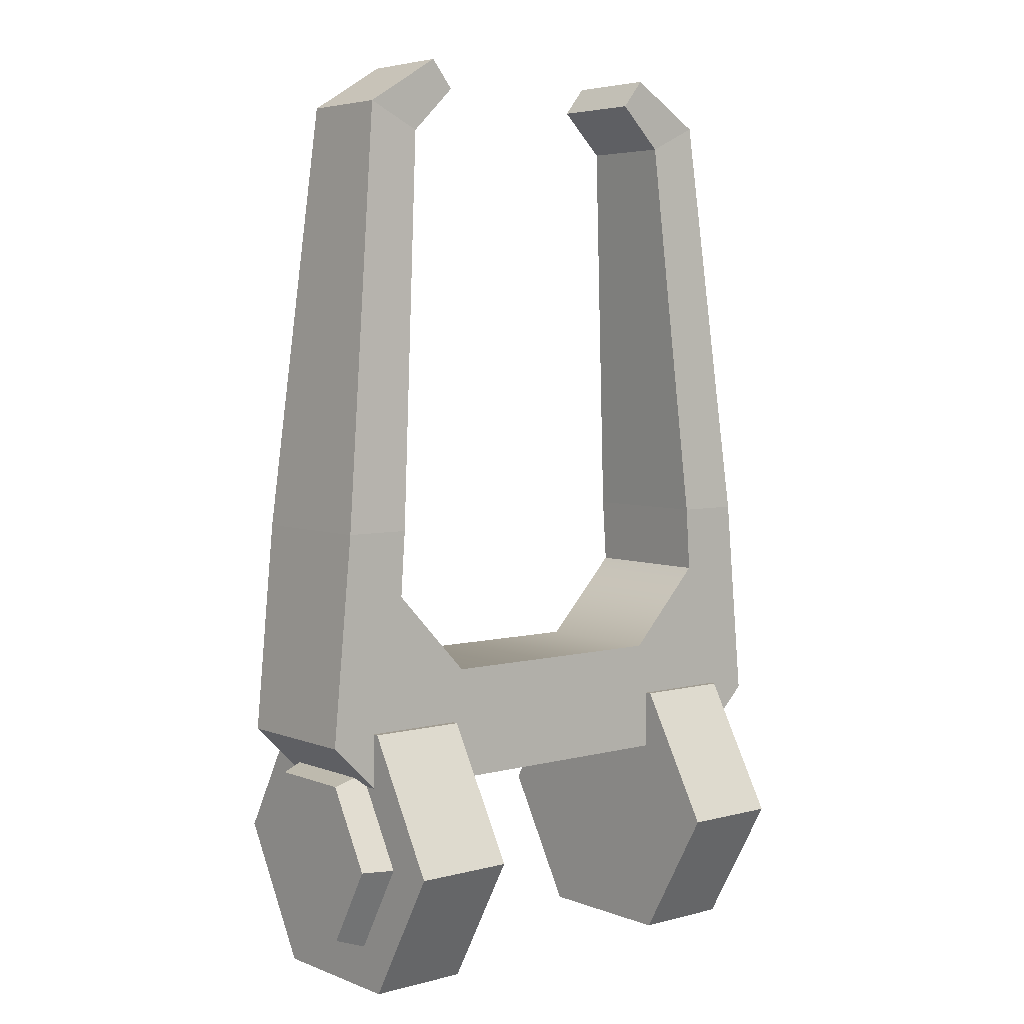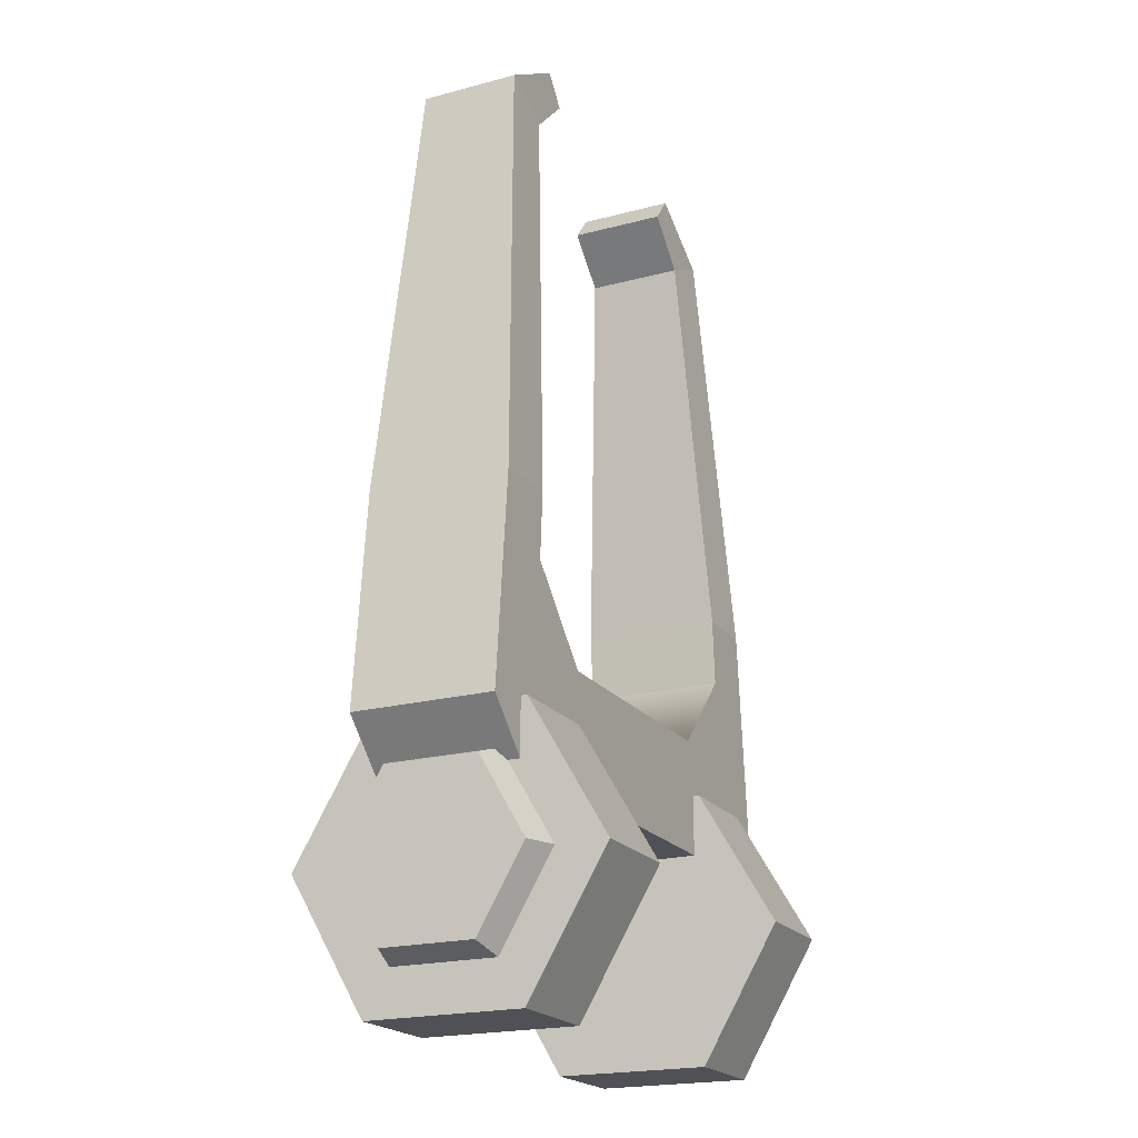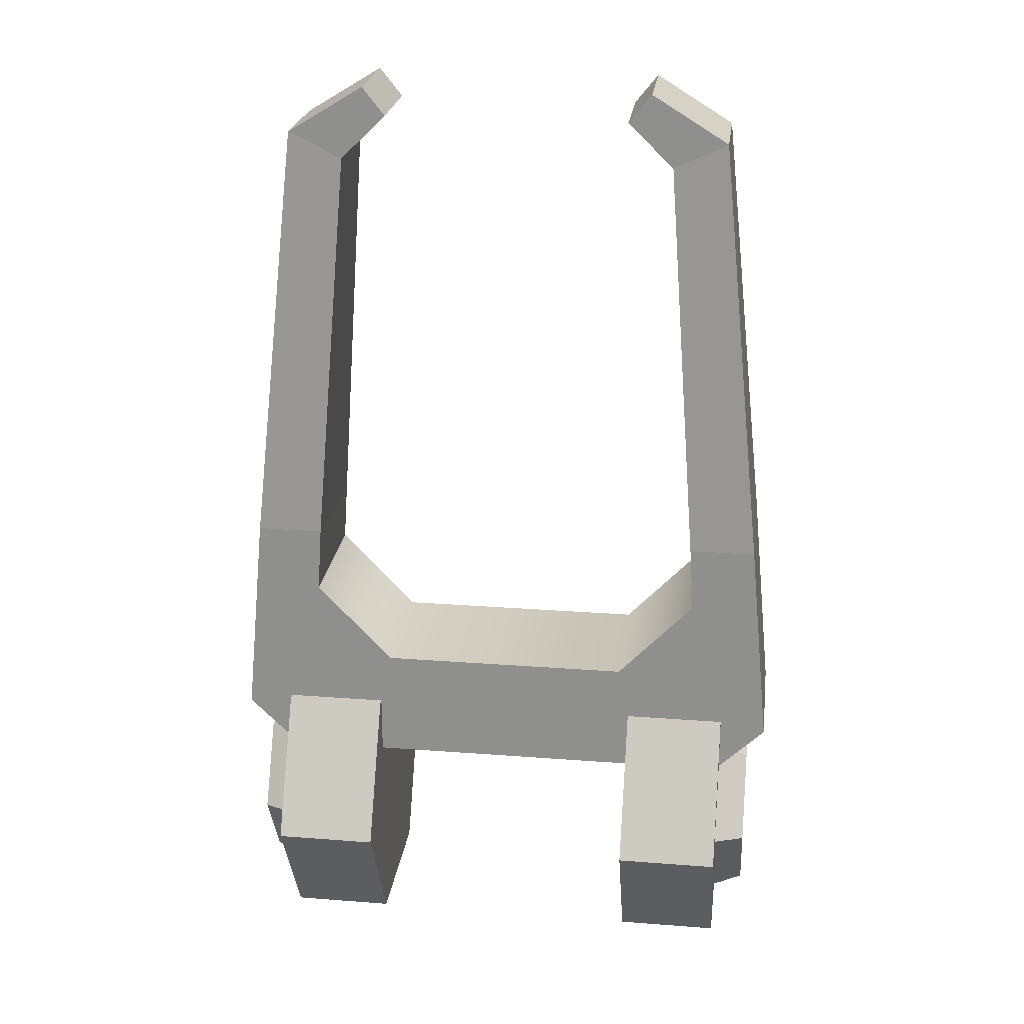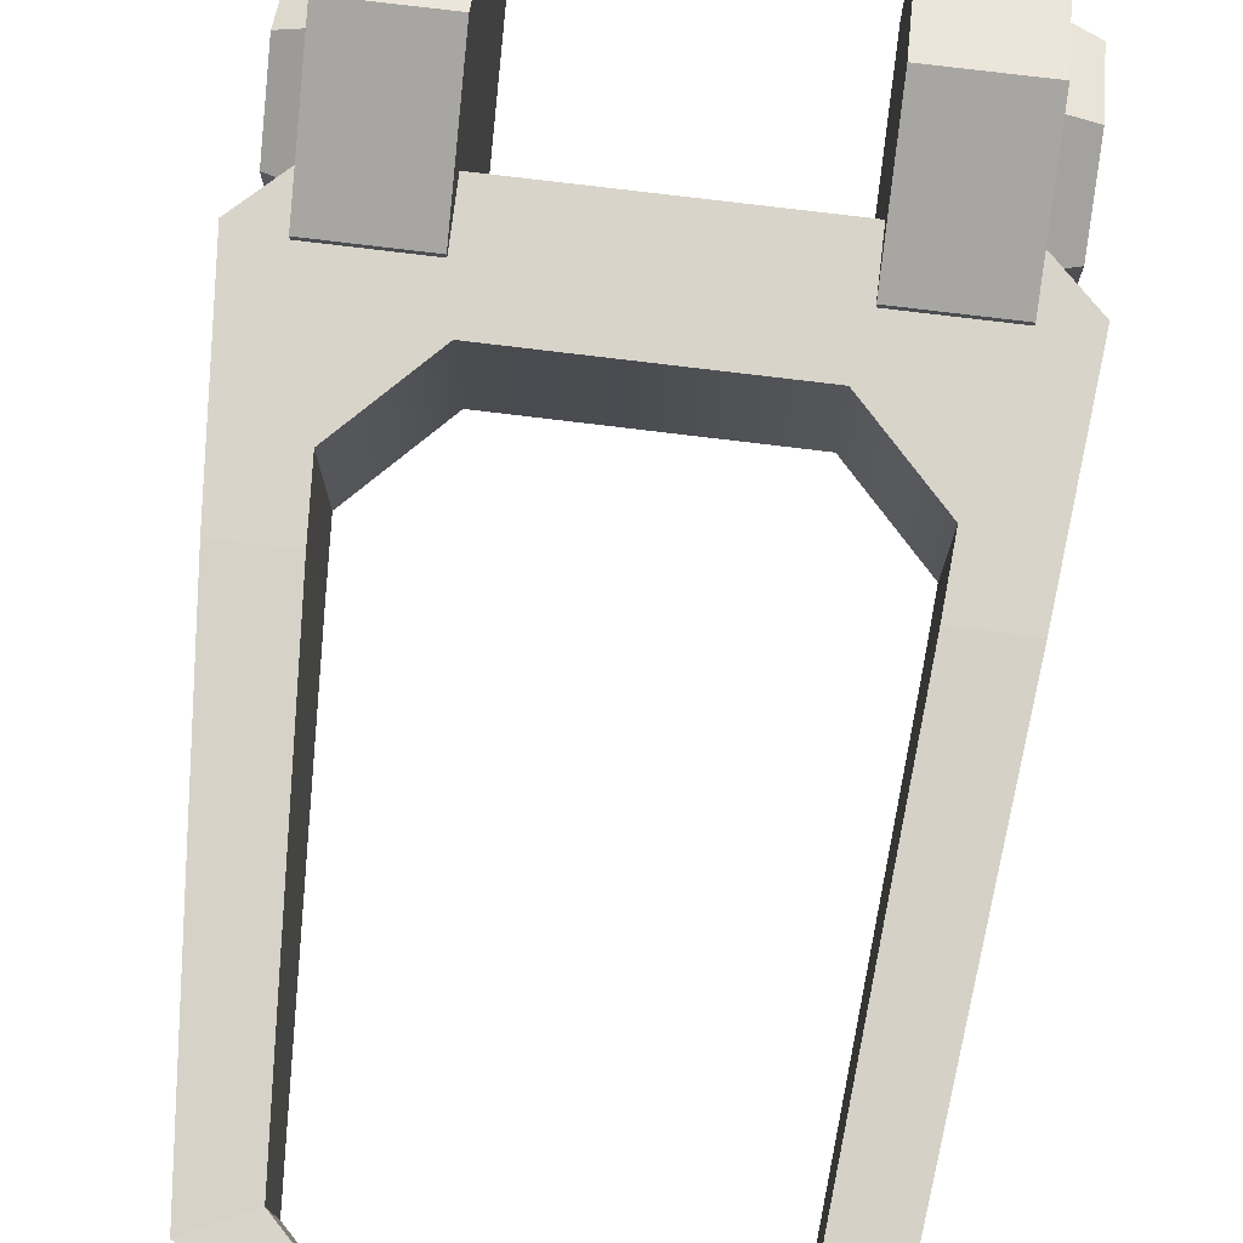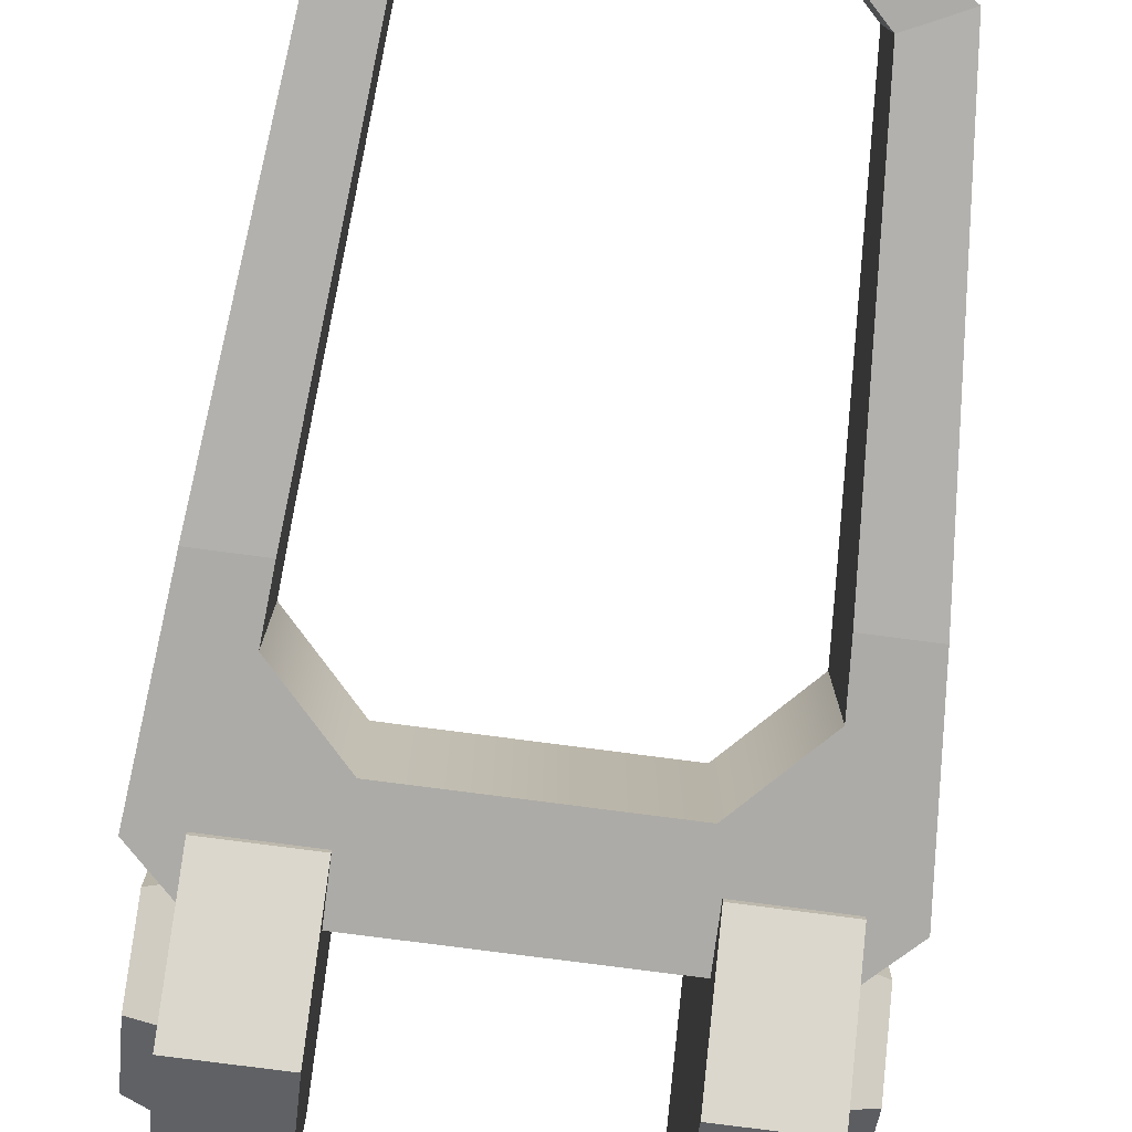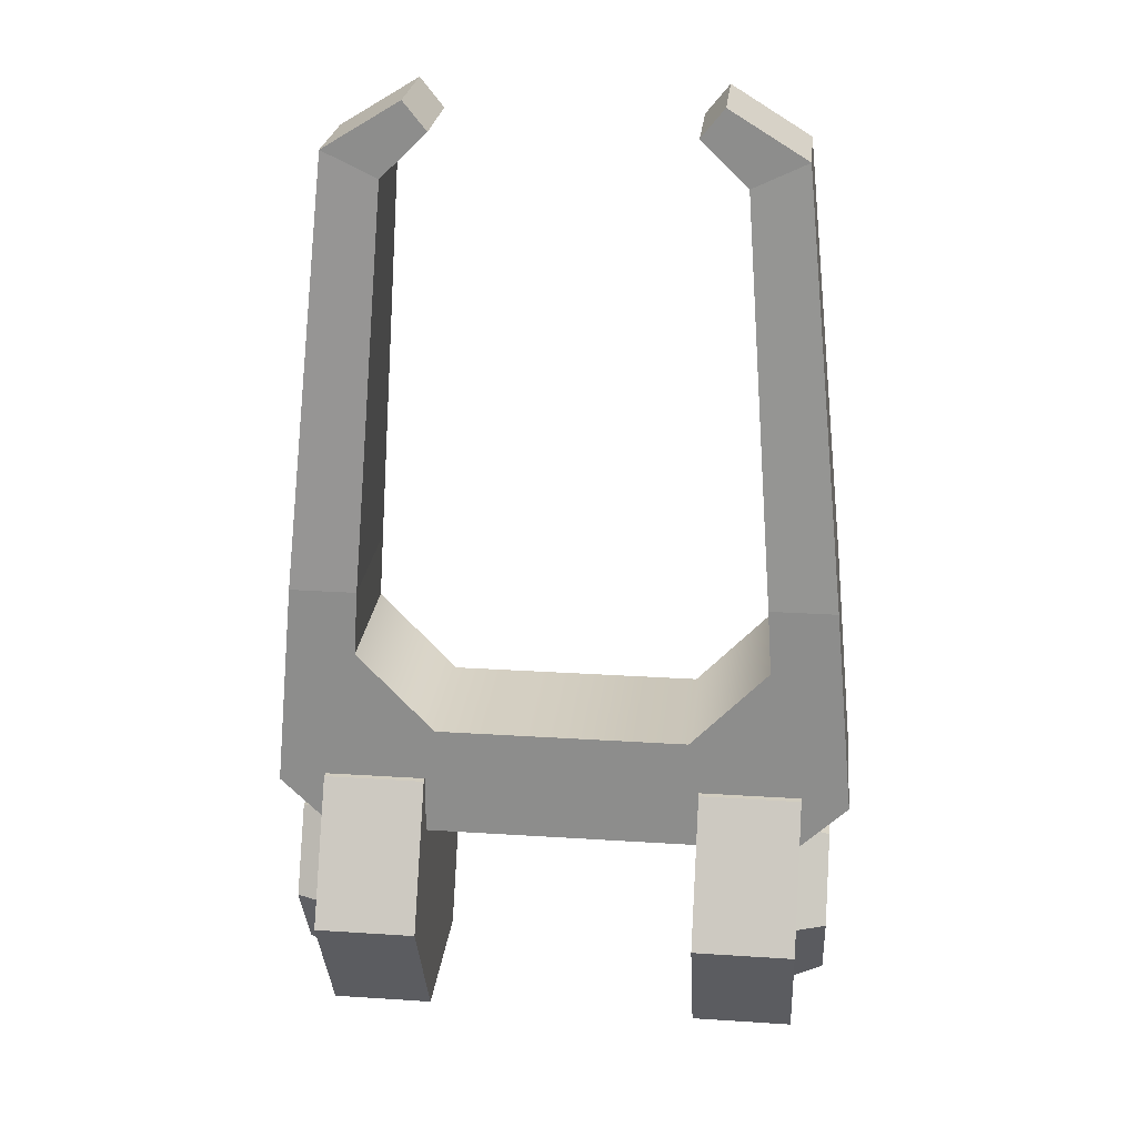
<metadata>
{"format":"obj","ext":"obj","renderer":"f3d","projection":"perspective","resolution":1024,"background":"white","views":[{"elev":4.9,"azim":140.3,"up":"+Y"},{"elev":-20.4,"azim":115.9,"up":"+Y"},{"elev":23.5,"azim":7.4,"up":"+Y"},{"elev":75.4,"azim":-173.0,"up":"+Z"},{"elev":-76.3,"azim":172.5,"up":"+Z"},{"elev":24.5,"azim":-173.9,"up":"+Y"}]}
</metadata>
<code>
v -2.775 1.198 0.6823
v -1.973 2.606 0.6823
v -1.973 2.606 -0.6823
v -2.775 1.198 -0.6823
v -1.929 3.253 0.6823
v -2.577 3.253 0.6823
v -2.577 3.253 -0.6823
v -1.929 3.253 -0.6823
v -1.224 1.813 0.6823
v -1.224 1.813 -0.6823
v -1.618 7.162 0.4706
v -2.138 7.41 0.4706
v -2.138 7.41 -0.4706
v -1.618 7.162 -0.4706
v -1.176 7.591 0.4706
v -1.396 7.864 0.4706
v -1.396 7.864 -0.4706
v -1.176 7.591 -0.4706
v -1.334 -1.287 0.7433
v -1.334 -1.287 -0.7433
v -1.334 2e-06 -1.487
v -1.334 1.287 -0.7433
v -1.334 1.287 0.7433
v -1.334 2e-06 1.487
v -2.318 -1.287 0.7433
v -2.318 -1.287 -0.7433
v -2.318 2e-06 -1.487
v -2.318 1.287 -0.7433
v -2.318 1.287 0.7433
v -2.318 2e-06 1.487
v -1.334 2e-06 0
v -2.318 -0.8653 0.4996
v -2.318 -0.8653 -0.4996
v -2.318 2e-06 -0.9991
v -2.318 0.8653 -0.4996
v -2.318 0.8653 0.4996
v -2.318 2e-06 0.9991
v -2.609 -0.7673 0.443
v -2.609 -0.7673 -0.443
v -2.609 2e-06 0
v -2.609 2e-06 -0.886
v -2.609 0.7673 -0.443
v -2.609 0.7673 0.443
v -2.609 2e-06 0.886
v 2.775 1.198 0.6823
v 1.973 2.606 0.6823
v 1.973 2.606 -0.6823
v 2.775 1.198 -0.6823
v 1.929 3.253 0.6823
v 2.577 3.253 0.6823
v 2.577 3.253 -0.6823
v 1.929 3.253 -0.6823
v 1.224 1.813 0.6823
v 1.224 1.813 -0.6823
v 1.618 7.162 0.4706
v 2.138 7.41 0.4706
v 2.138 7.41 -0.4706
v 1.618 7.162 -0.4706
v 1.176 7.591 0.4706
v 1.396 7.864 0.4706
v 1.396 7.864 -0.4706
v 1.176 7.591 -0.4706
v 1.334 -1.287 0.7433
v 1.334 -1.287 -0.7433
v 1.334 2e-06 -1.487
v 1.334 1.287 -0.7433
v 1.334 1.287 0.7433
v 1.334 2e-06 1.487
v 2.318 -1.287 0.7433
v 2.318 -1.287 -0.7433
v 2.318 2e-06 -1.487
v 2.318 1.287 -0.7433
v 2.318 1.287 0.7433
v 2.318 2e-06 1.487
v 1.334 2e-06 0
v 2.318 -0.8653 0.4996
v 2.318 -0.8653 -0.4996
v 2.318 2e-06 -0.9991
v 2.318 0.8653 -0.4996
v 2.318 0.8653 0.4996
v 2.318 2e-06 0.9991
v 2.609 -0.7673 0.443
v 2.609 -0.7673 -0.443
v 2.609 2e-06 0
v 2.609 2e-06 -0.886
v 2.609 0.7673 -0.443
v 2.609 0.7673 0.443
v 2.609 2e-06 0.886
v -2.272 0.7057 0.6823
v -2.272 0.7057 -0.6823
v 2.272 0.7057 -0.6823
v 2.272 0.7057 0.6823
f 15 18 17 16
f 89 90 91 92
f 9 1 45 53
f 10 9 53 54
f 4 10 54 48
f 2 5 6 1
f 1 6 7 4
f 4 7 8 3
f 3 8 5 2
f 2 9 10 3
f 3 10 4
f 1 9 2
f 5 11 12 6
f 6 12 13 7
f 7 13 14 8
f 8 14 11 5
f 11 15 16 12
f 12 16 17 13
f 13 17 18 14
f 14 18 15 11
f 19 25 26 20
f 20 26 27 21
f 21 27 28 22
f 22 28 29 23
f 23 29 30 24
f 24 30 25 19
f 20 31 19
f 21 31 20
f 22 31 21
f 23 31 22
f 24 31 23
f 19 31 24
f 38 40 39
f 39 40 41
f 41 40 42
f 42 40 43
f 43 40 44
f 44 40 38
f 25 32 33 26
f 26 33 34 27
f 27 34 35 28
f 28 35 36 29
f 29 36 37 30
f 30 37 32 25
f 32 38 39 33
f 33 39 41 34
f 34 41 42 35
f 35 42 43 36
f 36 43 44 37
f 37 44 38 32
f 59 60 61 62
f 46 45 50 49
f 45 48 51 50
f 48 47 52 51
f 47 46 49 52
f 46 47 54 53
f 47 48 54
f 45 46 53
f 49 50 56 55
f 50 51 57 56
f 51 52 58 57
f 52 49 55 58
f 55 56 60 59
f 56 57 61 60
f 57 58 62 61
f 58 55 59 62
f 63 64 70 69
f 64 65 71 70
f 65 66 72 71
f 66 67 73 72
f 67 68 74 73
f 68 63 69 74
f 64 63 75
f 65 64 75
f 66 65 75
f 67 66 75
f 68 67 75
f 63 68 75
f 82 83 84
f 83 85 84
f 85 86 84
f 86 87 84
f 87 88 84
f 88 82 84
f 69 70 77 76
f 70 71 78 77
f 71 72 79 78
f 72 73 80 79
f 73 74 81 80
f 74 69 76 81
f 76 77 83 82
f 77 78 85 83
f 78 79 86 85
f 79 80 87 86
f 80 81 88 87
f 81 76 82 88
f 1 4 90 89
f 4 48 91 90
f 48 45 92 91
f 45 1 89 92

</code>
